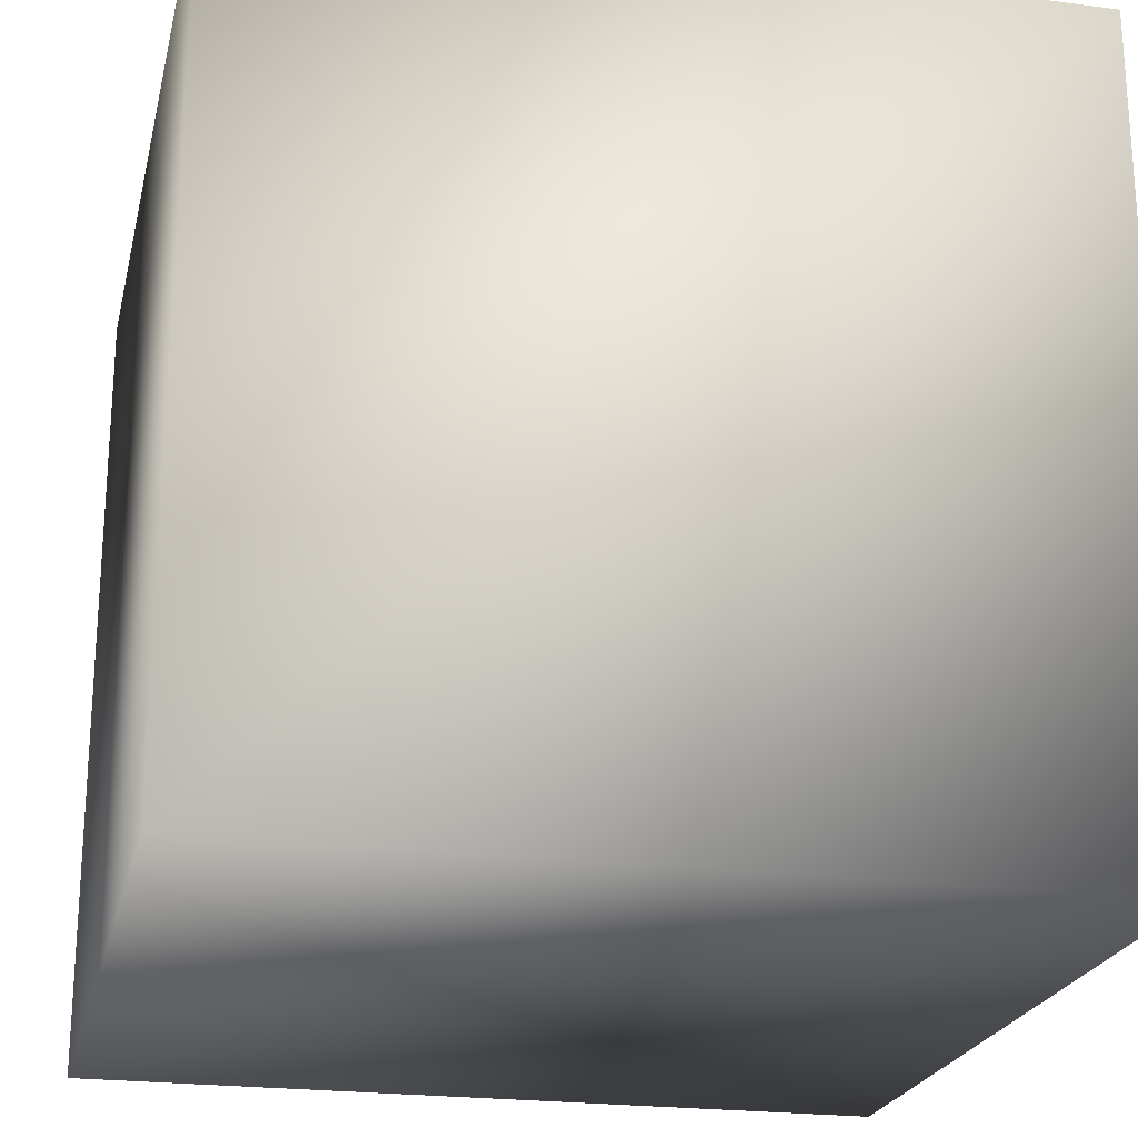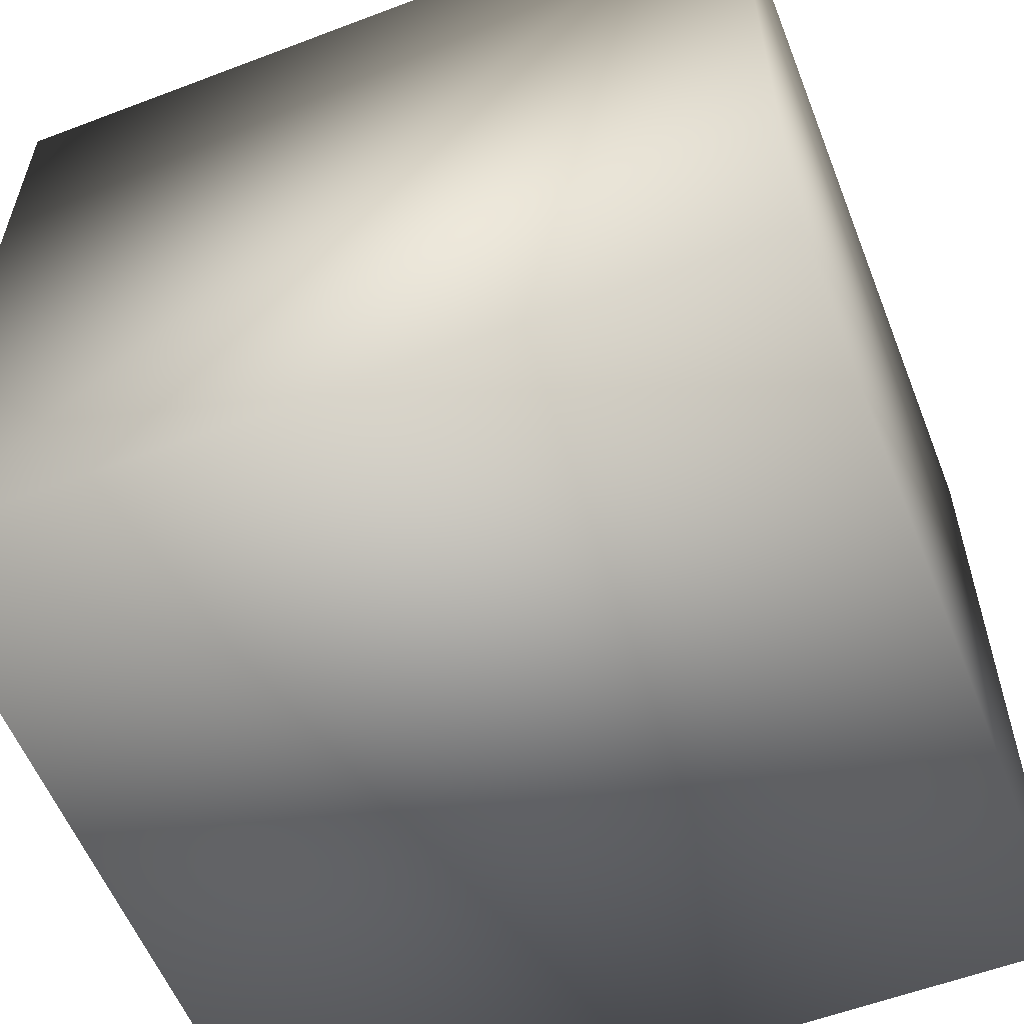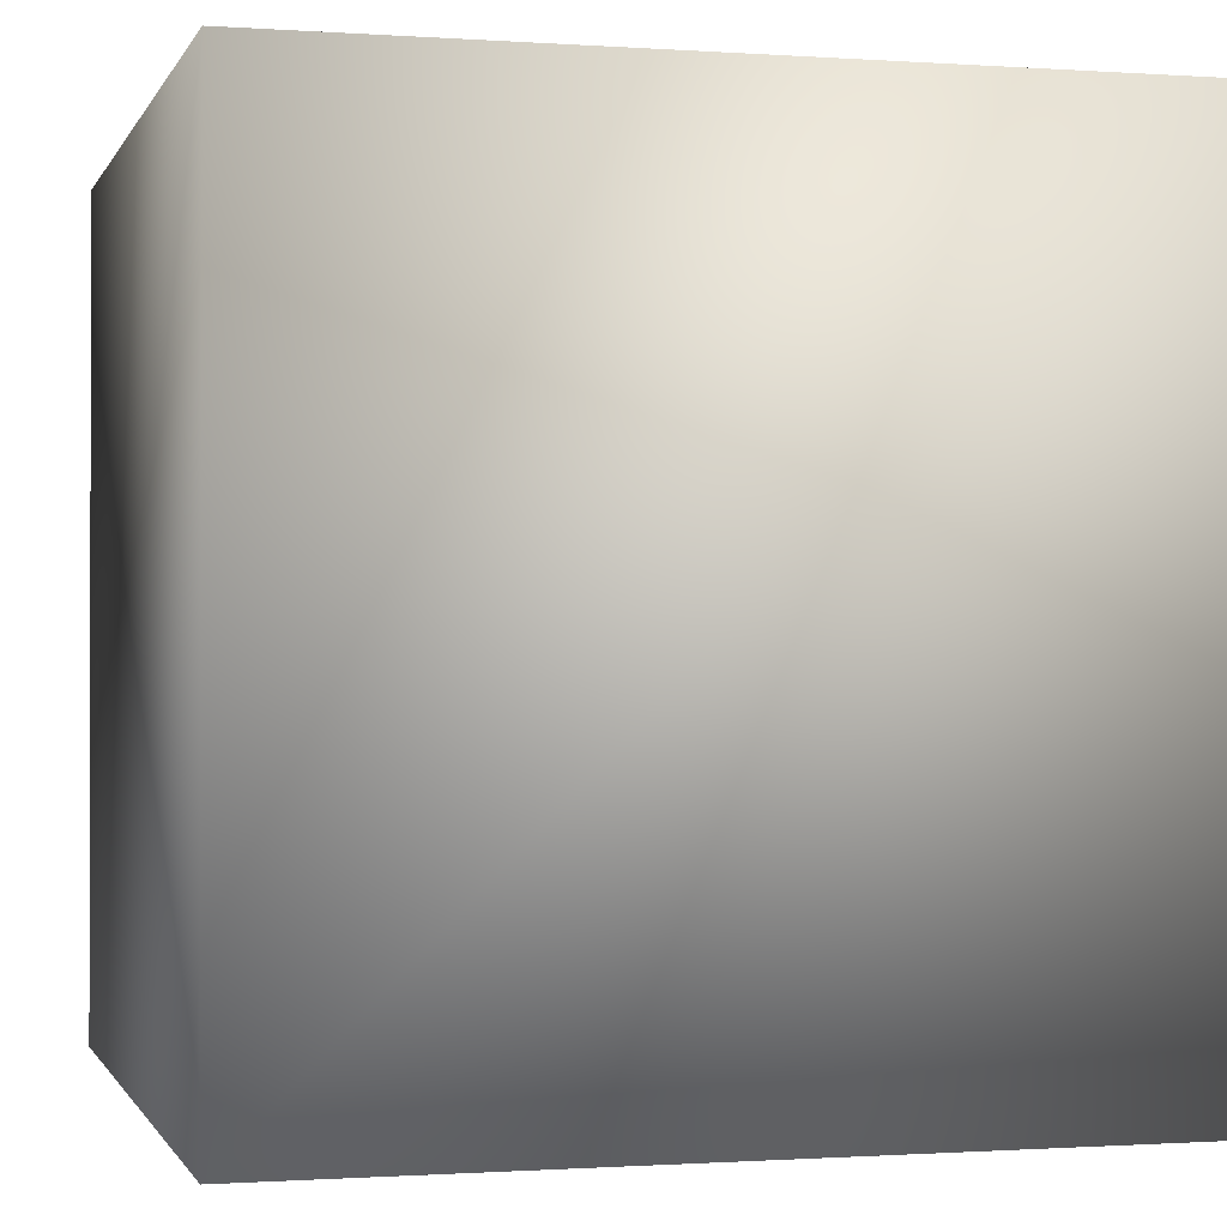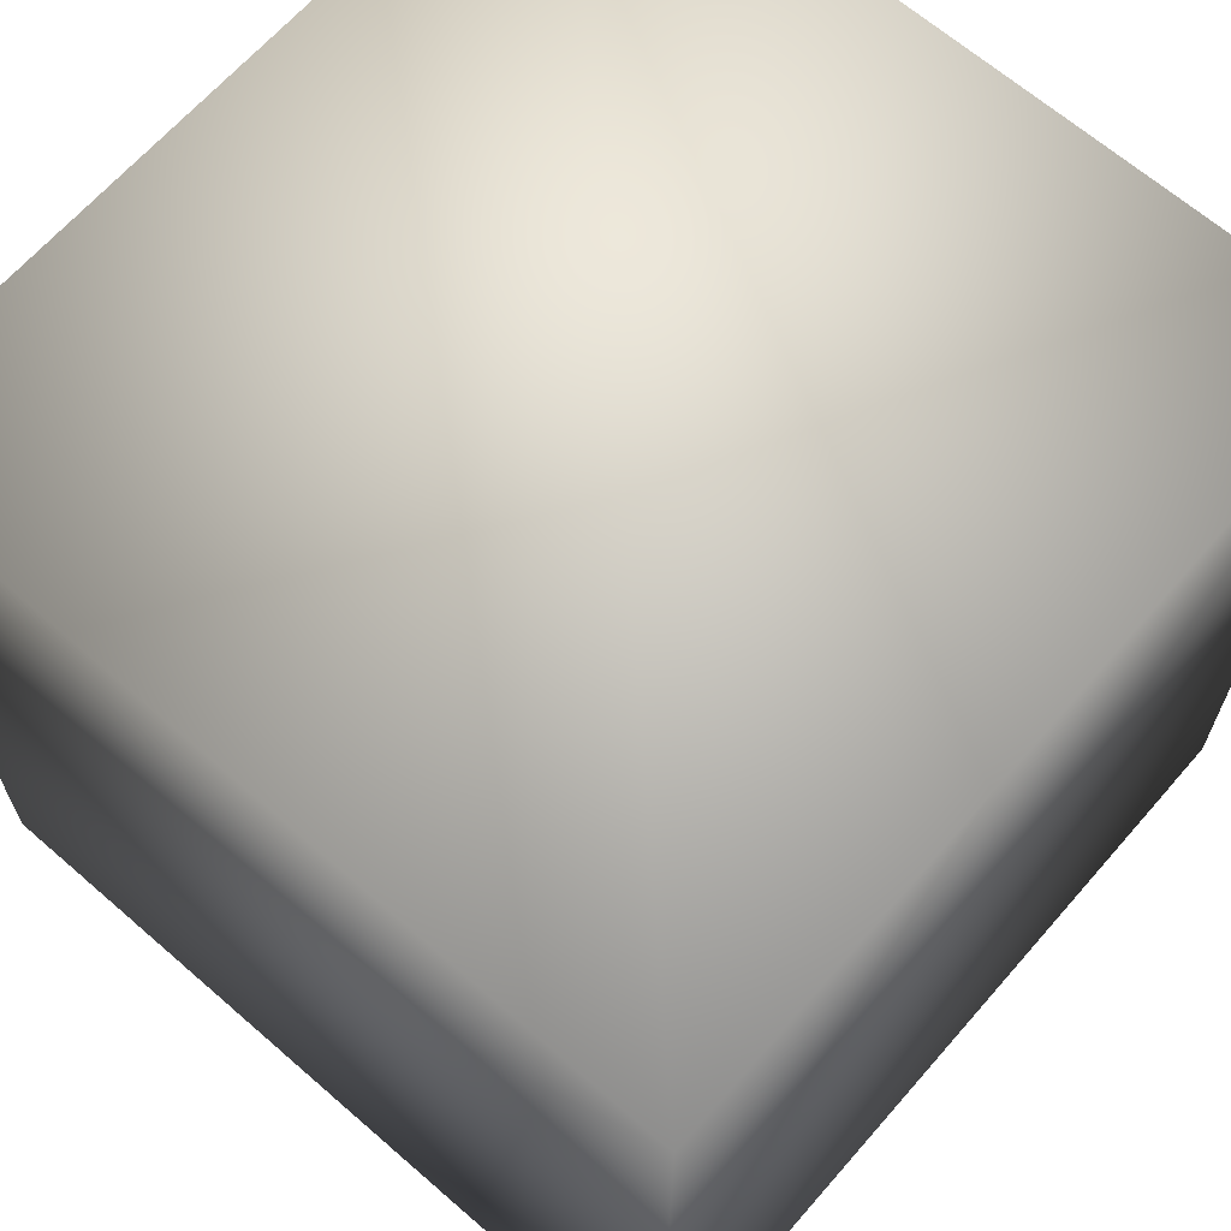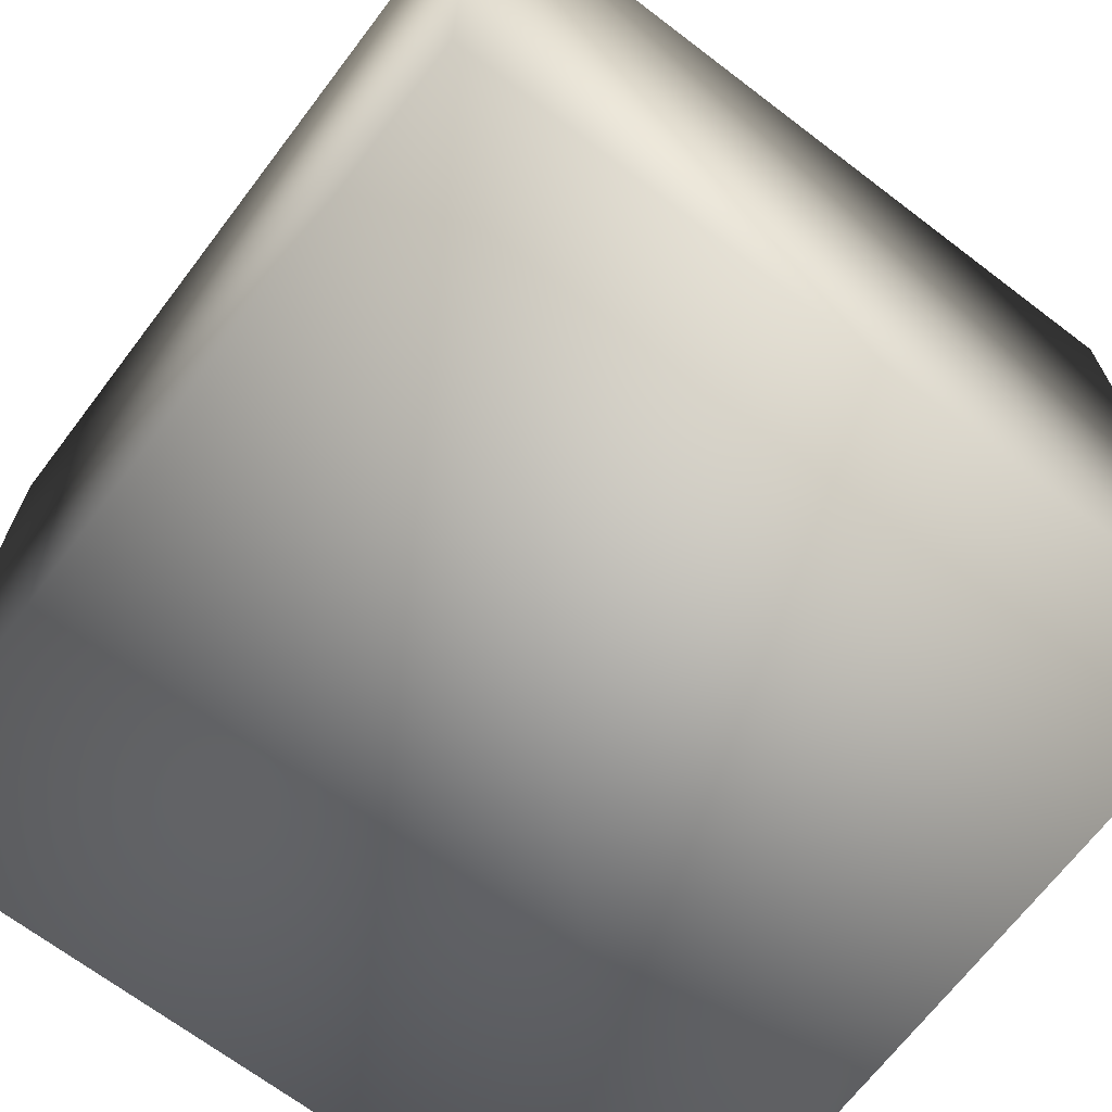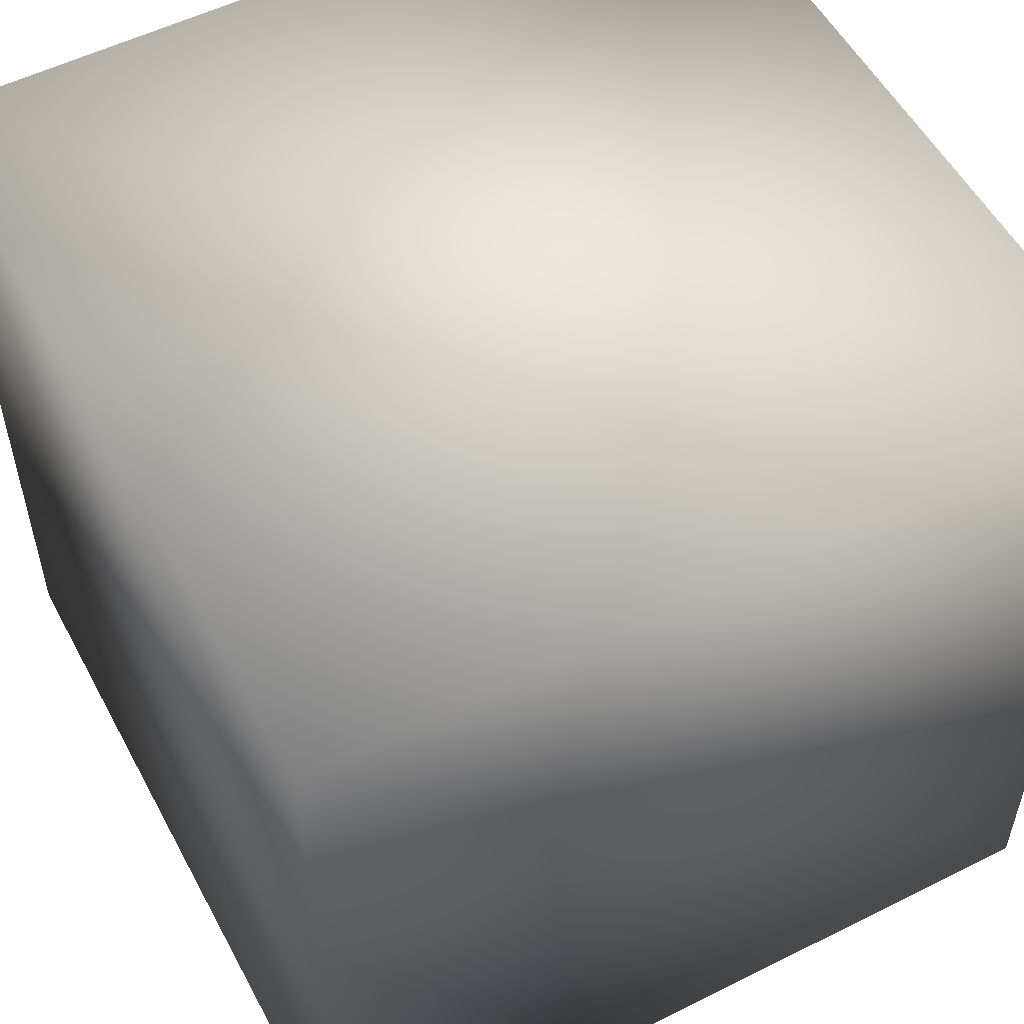
<metadata>
{"format":"obj","ext":"obj","renderer":"f3d","projection":"perspective","resolution":1024,"background":"white","views":[{"elev":-22.5,"azim":77.3,"up":"+Z"},{"elev":-57.5,"azim":21.5,"up":"+Z"},{"elev":-0.8,"azim":165.2,"up":"+Z"},{"elev":65.9,"azim":41.1,"up":"+Z"},{"elev":-68.6,"azim":-127.3,"up":"+Y"},{"elev":54.4,"azim":62.1,"up":"+Y"}]}
</metadata>
<code>
v 10 10 -6.123e-16
v 10 10 10
v 10 0 0
v 10 6.123e-16 10
v 0 10 -6.123e-16
v 0 0 0
v 0 10 10
v 0 6.123e-16 10
g mmGroup0
f 1 2 3
f 3 2 4
f 5 1 6
f 6 1 3
f 7 5 8
f 8 5 6
f 2 7 4
f 4 7 8
f 5 7 1
f 1 7 2
f 8 6 4
f 4 6 3

</code>
